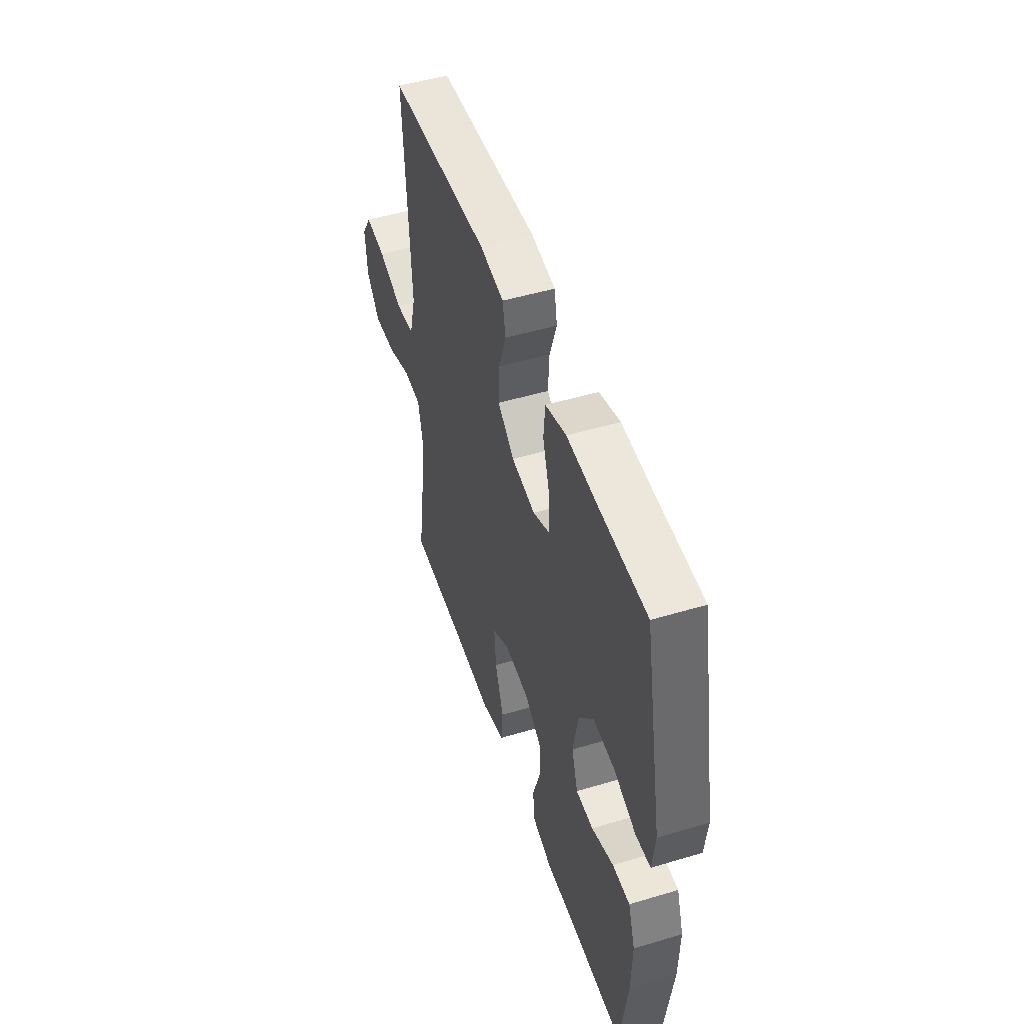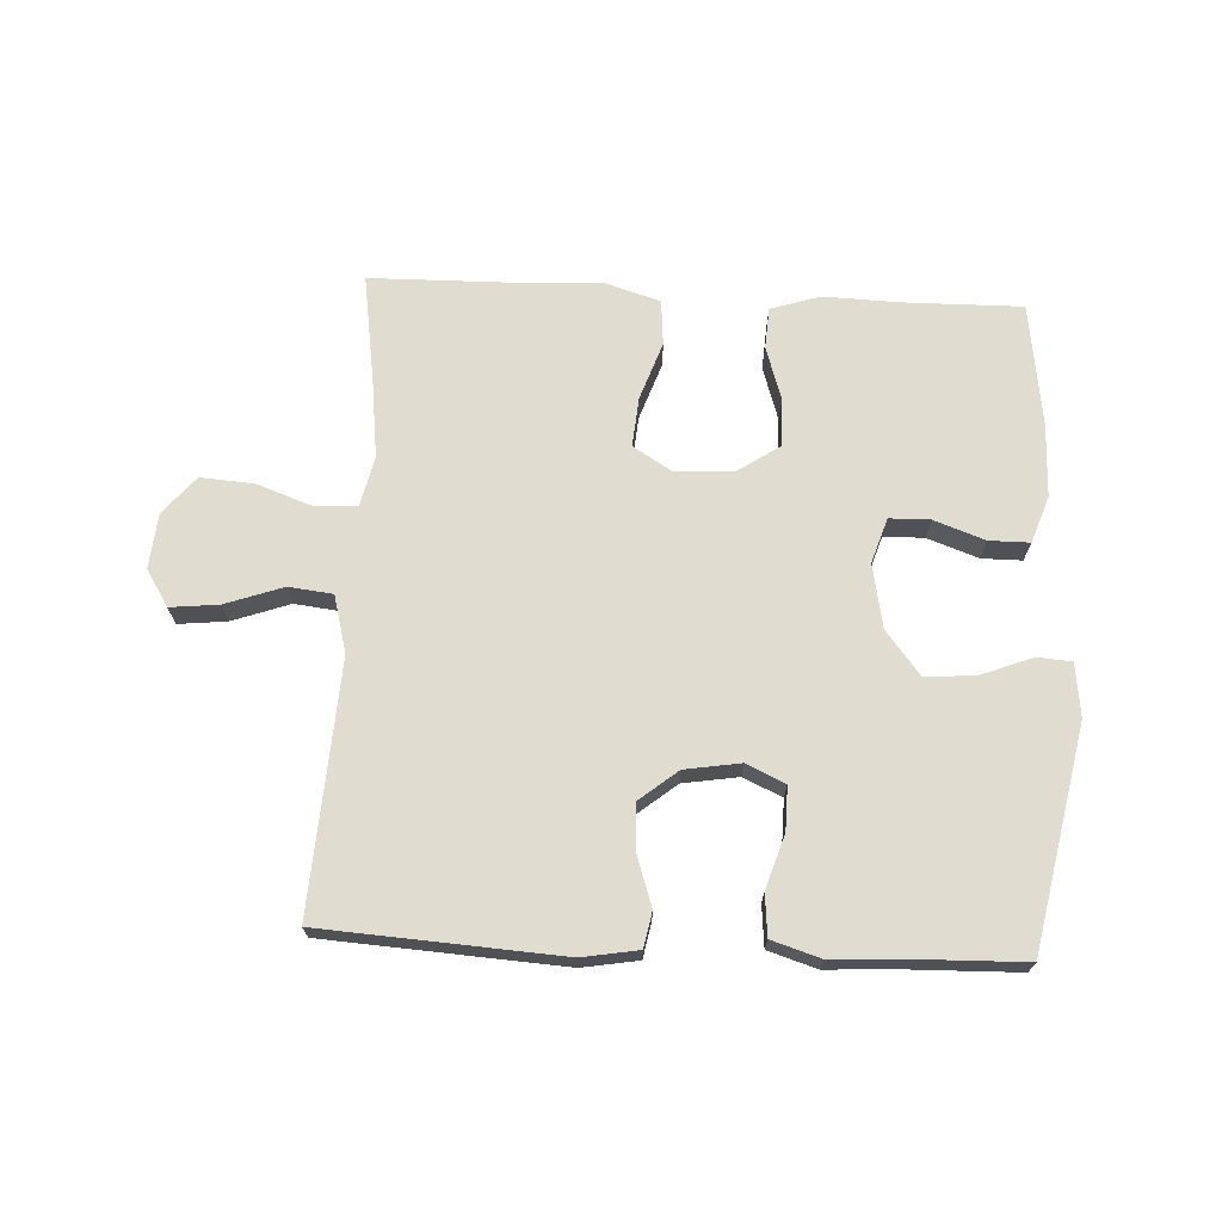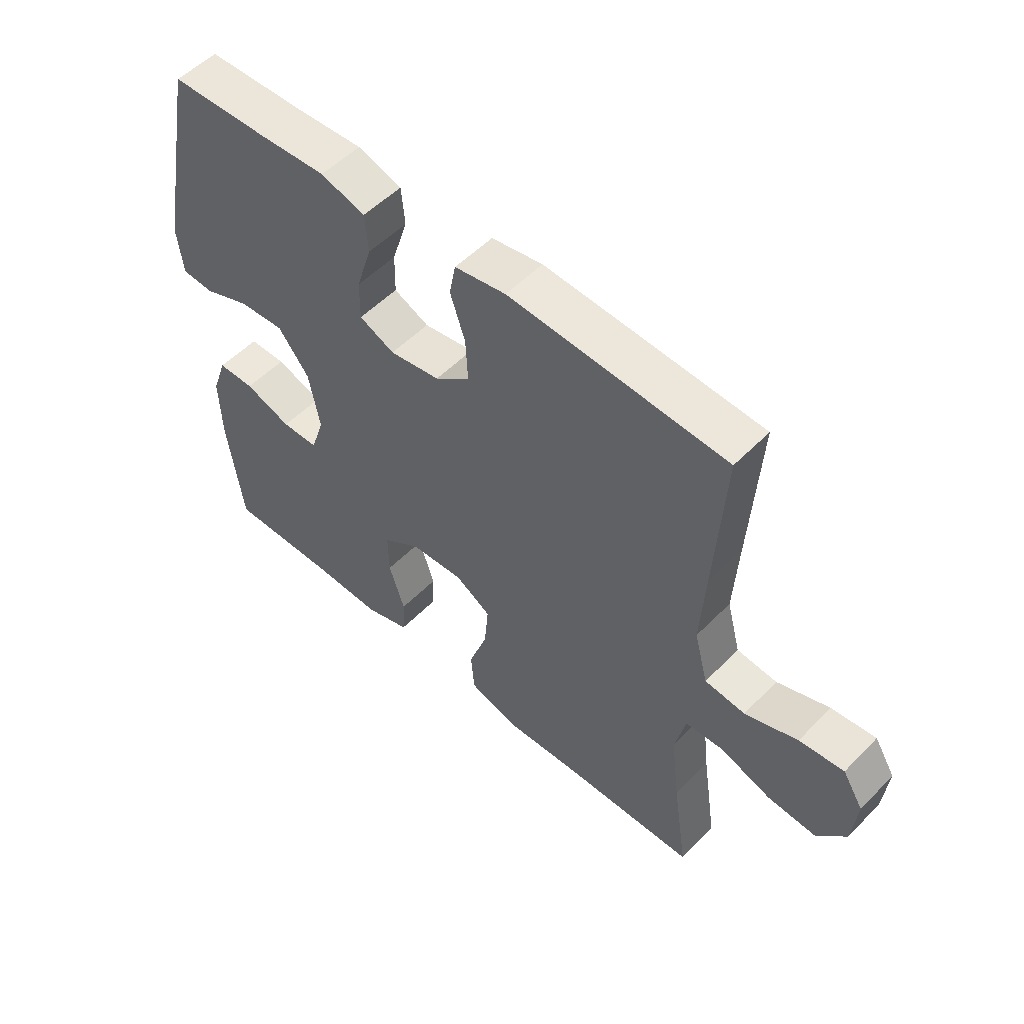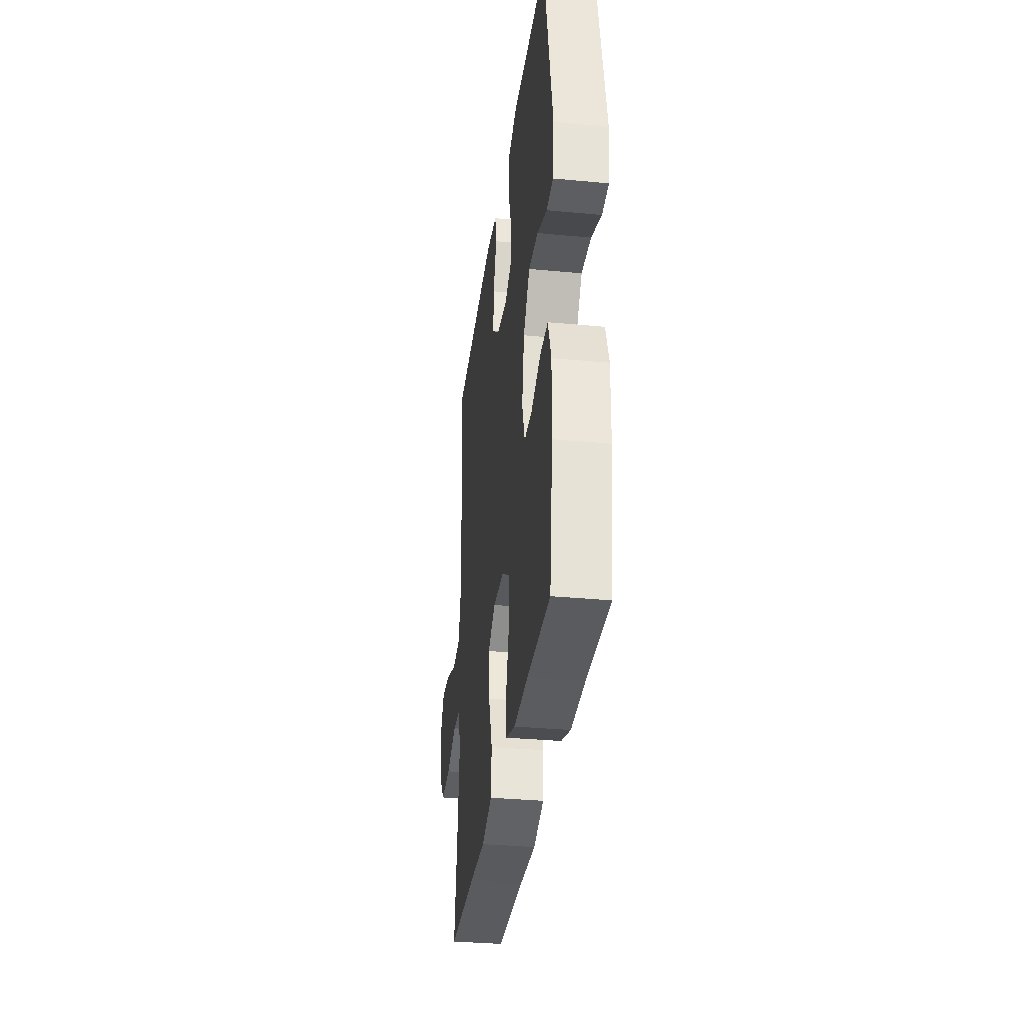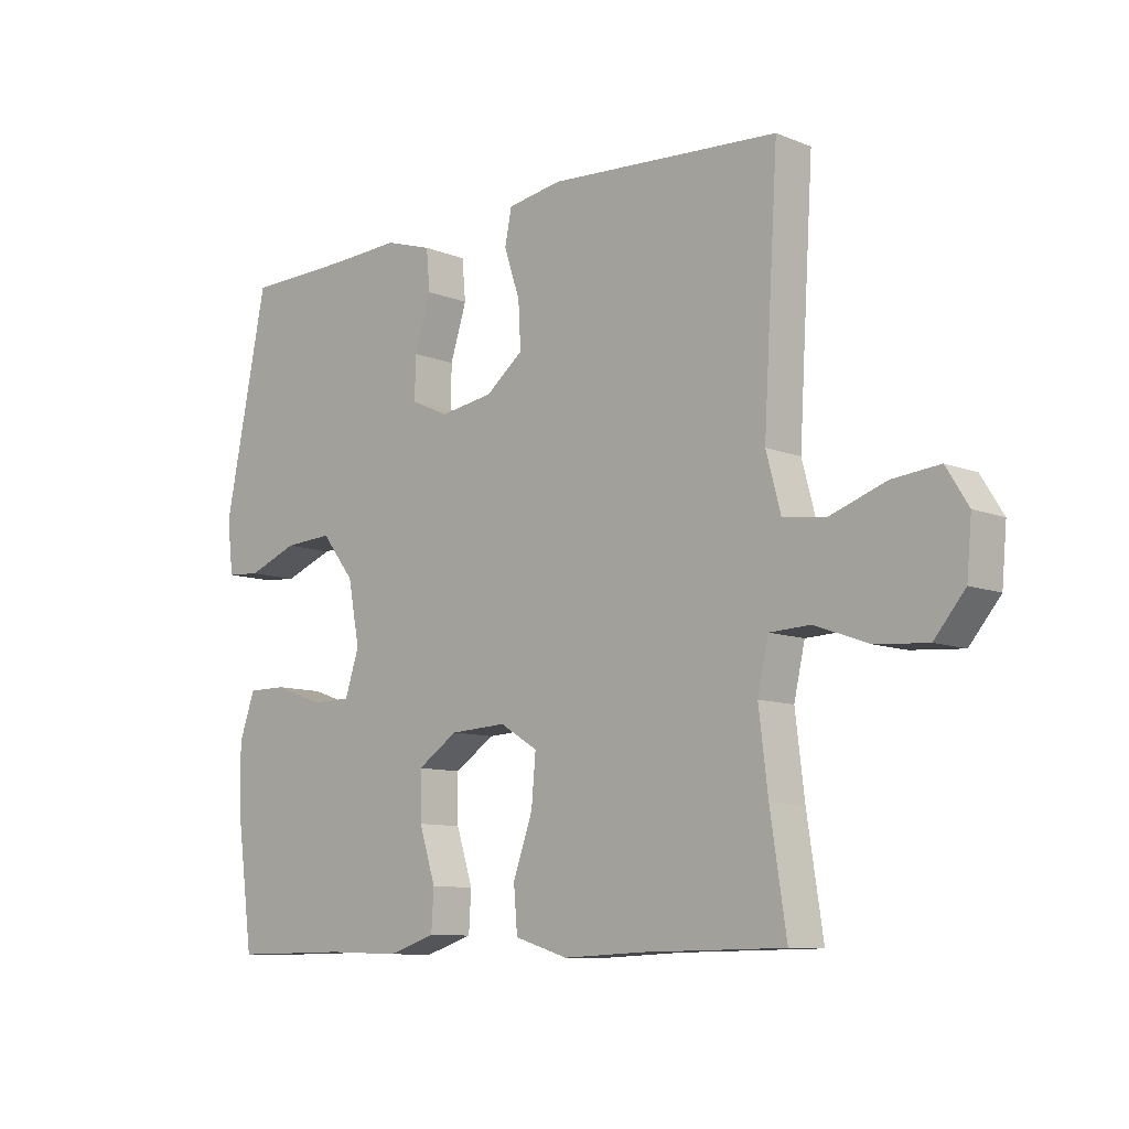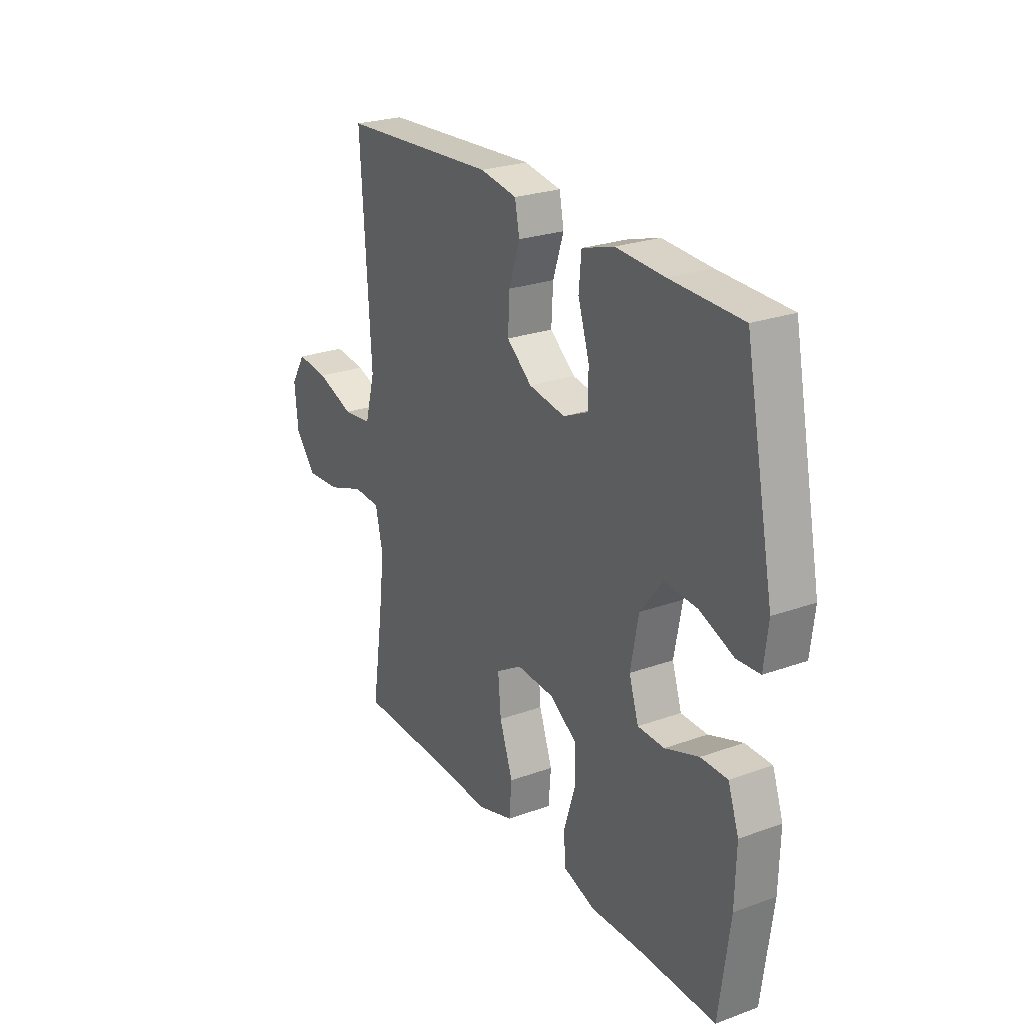
<metadata>
{"format":"obj","ext":"obj","renderer":"f3d","projection":"perspective","resolution":1024,"background":"white","views":[{"elev":49.4,"azim":71.7,"up":"+Z"},{"elev":69.6,"azim":2.8,"up":"+Y"},{"elev":53.3,"azim":-137.1,"up":"+Z"},{"elev":-33.3,"azim":82.6,"up":"+Z"},{"elev":-9.6,"azim":-136.1,"up":"+Z"},{"elev":25.1,"azim":59.7,"up":"+Z"}]}
</metadata>
<code>
v -0.5 0.07 -0.5
v -0.474 0.07 -0.328
v -0.459 0.07 -0.204
v -0.477 0.07 -0.124
v -0.543 0.07 -0.121
v -0.632 0.07 -0.153
v -0.716 0.07 -0.159
v -0.766 0.07 -0.099
v -0.774 0.07 -0.012
v -0.738 0.07 0.046
v -0.661 0.07 0.038
v -0.57 0.07 0.006
v -0.5 0.07 0.014
v -0.476 0.07 0.104
v -0.484 0.07 0.24
v -0.5 0.07 0.5
v -0.123 0.07 0.524
v -0.034 0.07 0.509
v -0.023 0.07 0.453
v -0.049 0.07 0.375
v -0.053 0.07 0.301
v 0.008 0.07 0.252
v 0.096 0.07 0.238
v 0.157 0.07 0.266
v 0.156 0.07 0.335
v 0.129 0.07 0.42
v 0.135 0.07 0.486
v 0.212 0.07 0.51
v 0.329 0.07 0.504
v 0.5 0.07 0.5
v 0.57 0.07 0.15
v 0.56 0.07 0.065
v 0.505 0.07 0.061
v 0.423 0.07 0.093
v 0.344 0.07 0.098
v 0.29 0.07 0.029
v 0.271 0.07 -0.072
v 0.294 0.07 -0.143
v 0.358 0.07 -0.144
v 0.439 0.07 -0.115
v 0.503 0.07 -0.115
v 0.529 0.07 -0.189
v 0.526 0.07 -0.304
v 0.5 0.07 -0.5
v 0.31 0.07 -0.498
v 0.191 0.07 -0.502
v 0.113 0.07 -0.477
v 0.109 0.07 -0.412
v 0.136 0.07 -0.327
v 0.137 0.07 -0.251
v 0.071 0.07 -0.207
v -0.021 0.07 -0.202
v -0.083 0.07 -0.24
v -0.076 0.07 -0.319
v -0.044 0.07 -0.41
v -0.05 0.07 -0.482
v -0.137 0.07 -0.509
v -0.27 0.07 -0.503
v -0.5 0 -0.5
v -0.474 0 -0.328
v -0.459 0 -0.204
v -0.477 0 -0.124
v -0.543 0 -0.121
v -0.632 0 -0.153
v -0.716 0 -0.159
v -0.766 0 -0.099
v -0.774 0 -0.012
v -0.738 0 0.046
v -0.661 0 0.038
v -0.57 0 0.006
v -0.5 0 0.014
v -0.476 0 0.104
v -0.484 0 0.24
v -0.5 0 0.5
v -0.123 0 0.524
v -0.034 0 0.509
v -0.023 0 0.453
v -0.049 0 0.375
v -0.053 0 0.301
v 0.008 0 0.252
v 0.096 0 0.238
v 0.157 0 0.266
v 0.156 0 0.335
v 0.129 0 0.42
v 0.135 0 0.486
v 0.212 0 0.51
v 0.329 0 0.504
v 0.5 0 0.5
v 0.57 0 0.15
v 0.56 0 0.065
v 0.505 0 0.061
v 0.423 0 0.093
v 0.344 0 0.098
v 0.29 0 0.029
v 0.271 0 -0.072
v 0.294 0 -0.143
v 0.358 0 -0.144
v 0.439 0 -0.115
v 0.503 0 -0.115
v 0.529 0 -0.189
v 0.526 0 -0.304
v 0.5 0 -0.5
v 0.31 0 -0.498
v 0.191 0 -0.502
v 0.113 0 -0.477
v 0.109 0 -0.412
v 0.136 0 -0.327
v 0.137 0 -0.251
v 0.071 0 -0.207
v -0.021 0 -0.202
v -0.083 0 -0.24
v -0.076 0 -0.319
v -0.044 0 -0.41
v -0.05 0 -0.482
v -0.137 0 -0.509
v -0.27 0 -0.503
f 56 57 58
f 55 56 58
f 54 55 58
f 58 1 2
f 54 58 2
f 53 54 2
f 52 53 2 3
f 47 48 49
f 46 47 49
f 45 46 49
f 45 49 50
f 44 45 50
f 43 44 50
f 42 43 50
f 41 42 50
f 40 41 50
f 39 40 50
f 38 39 50 51
f 32 33 34
f 31 32 34
f 30 31 34
f 29 30 34
f 29 34 35
f 28 29 35
f 27 28 35
f 26 27 35
f 25 26 35
f 24 25 35 36
f 18 19 20
f 17 18 20
f 16 17 20
f 15 16 20
f 14 15 20 21
f 13 14 21 22
f 10 11 12
f 9 10 12
f 8 9 12
f 7 8 12
f 6 7 12
f 5 6 12
f 4 5 12 13
f 13 22 23
f 4 13 23
f 3 4 23
f 52 3 23
f 52 23 24
f 51 52 24
f 38 51 24
f 37 38 24
f 24 36 37
f 116 115 114
f 116 114 113
f 116 113 112
f 60 59 116
f 60 116 112
f 60 112 111
f 61 60 111 110
f 107 106 105
f 107 105 104
f 107 104 103
f 108 107 103
f 108 103 102
f 108 102 101
f 108 101 100
f 108 100 99
f 108 99 98
f 108 98 97
f 109 108 97 96
f 92 91 90
f 92 90 89
f 92 89 88
f 92 88 87
f 93 92 87
f 93 87 86
f 93 86 85
f 93 85 84
f 93 84 83
f 94 93 83 82
f 78 77 76
f 78 76 75
f 78 75 74
f 78 74 73
f 79 78 73 72
f 80 79 72 71
f 70 69 68
f 70 68 67
f 70 67 66
f 70 66 65
f 70 65 64
f 70 64 63
f 71 70 63 62
f 81 80 71
f 81 71 62
f 81 62 61
f 81 61 110
f 82 81 110
f 82 110 109
f 82 109 96
f 82 96 95
f 95 94 82
f 1 59 60 2
f 2 60 61 3
f 3 61 62 4
f 4 62 63 5
f 5 63 64 6
f 6 64 65 7
f 7 65 66 8
f 8 66 67 9
f 9 67 68 10
f 10 68 69 11
f 11 69 70 12
f 12 70 71 13
f 13 71 72 14
f 14 72 73 15
f 15 73 74 16
f 16 74 75 17
f 17 75 76 18
f 18 76 77 19
f 19 77 78 20
f 20 78 79 21
f 21 79 80 22
f 22 80 81 23
f 23 81 82 24
f 24 82 83 25
f 25 83 84 26
f 26 84 85 27
f 27 85 86 28
f 28 86 87 29
f 29 87 88 30
f 30 88 89 31
f 31 89 90 32
f 32 90 91 33
f 33 91 92 34
f 34 92 93 35
f 35 93 94 36
f 36 94 95 37
f 37 95 96 38
f 38 96 97 39
f 39 97 98 40
f 40 98 99 41
f 41 99 100 42
f 42 100 101 43
f 43 101 102 44
f 44 102 103 45
f 45 103 104 46
f 46 104 105 47
f 47 105 106 48
f 48 106 107 49
f 49 107 108 50
f 50 108 109 51
f 51 109 110 52
f 52 110 111 53
f 53 111 112 54
f 54 112 113 55
f 55 113 114 56
f 56 114 115 57
f 57 115 116 58
f 58 116 59 1

</code>
